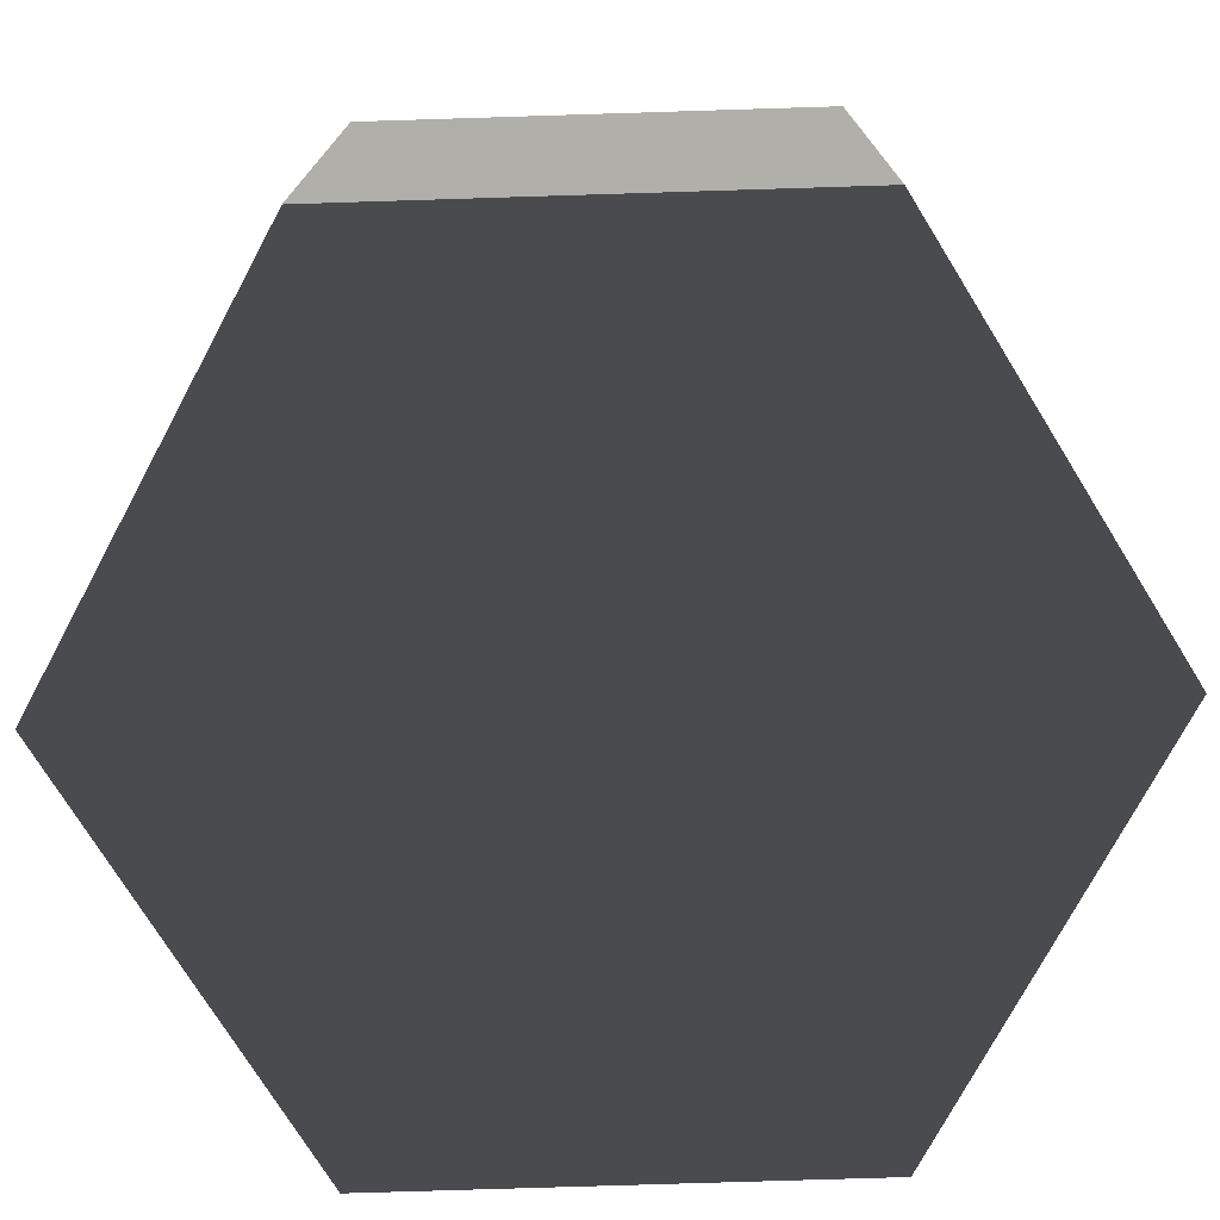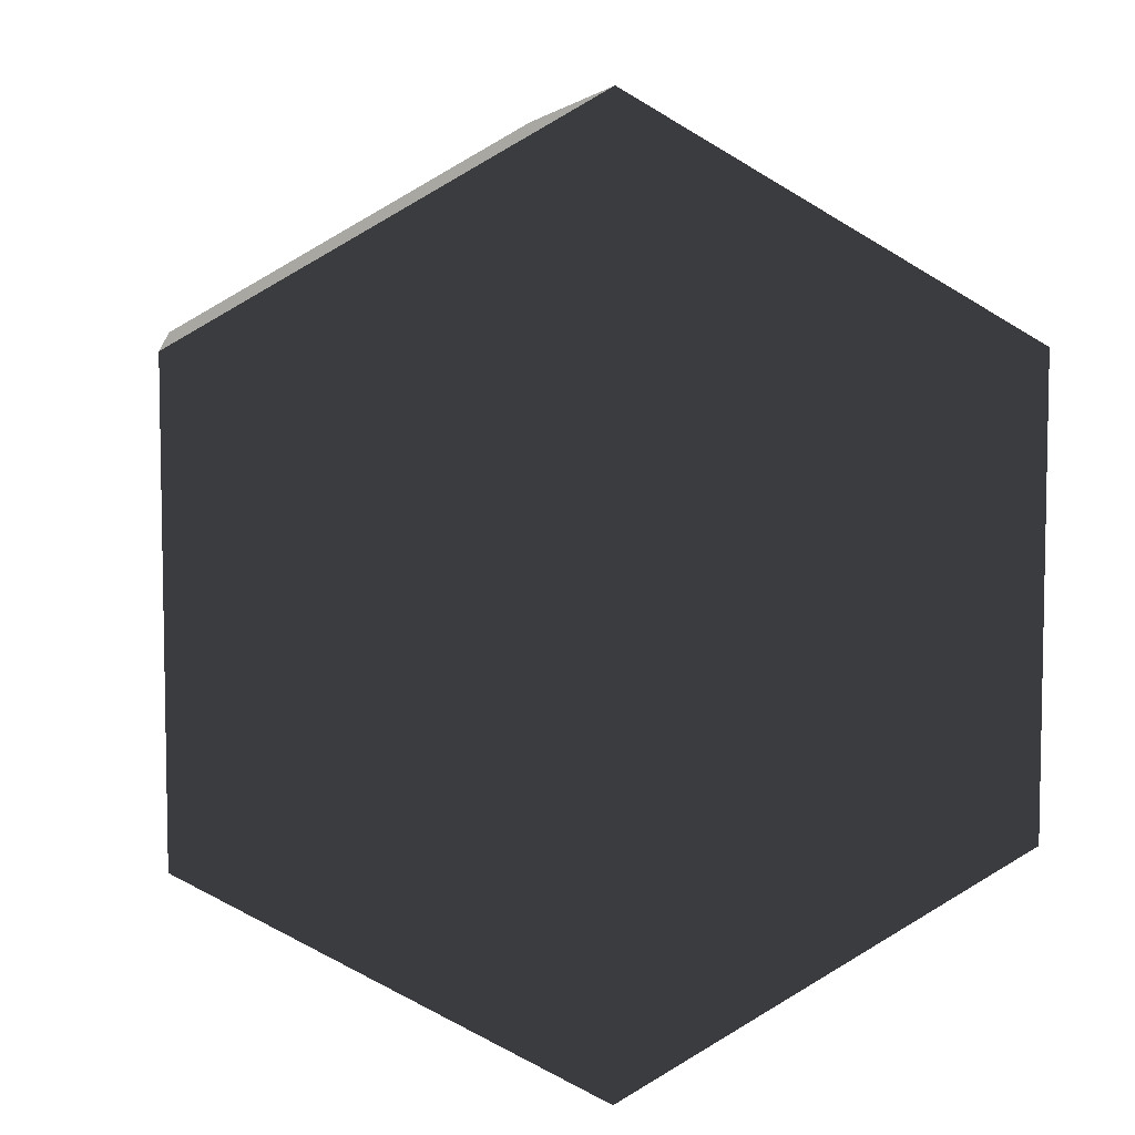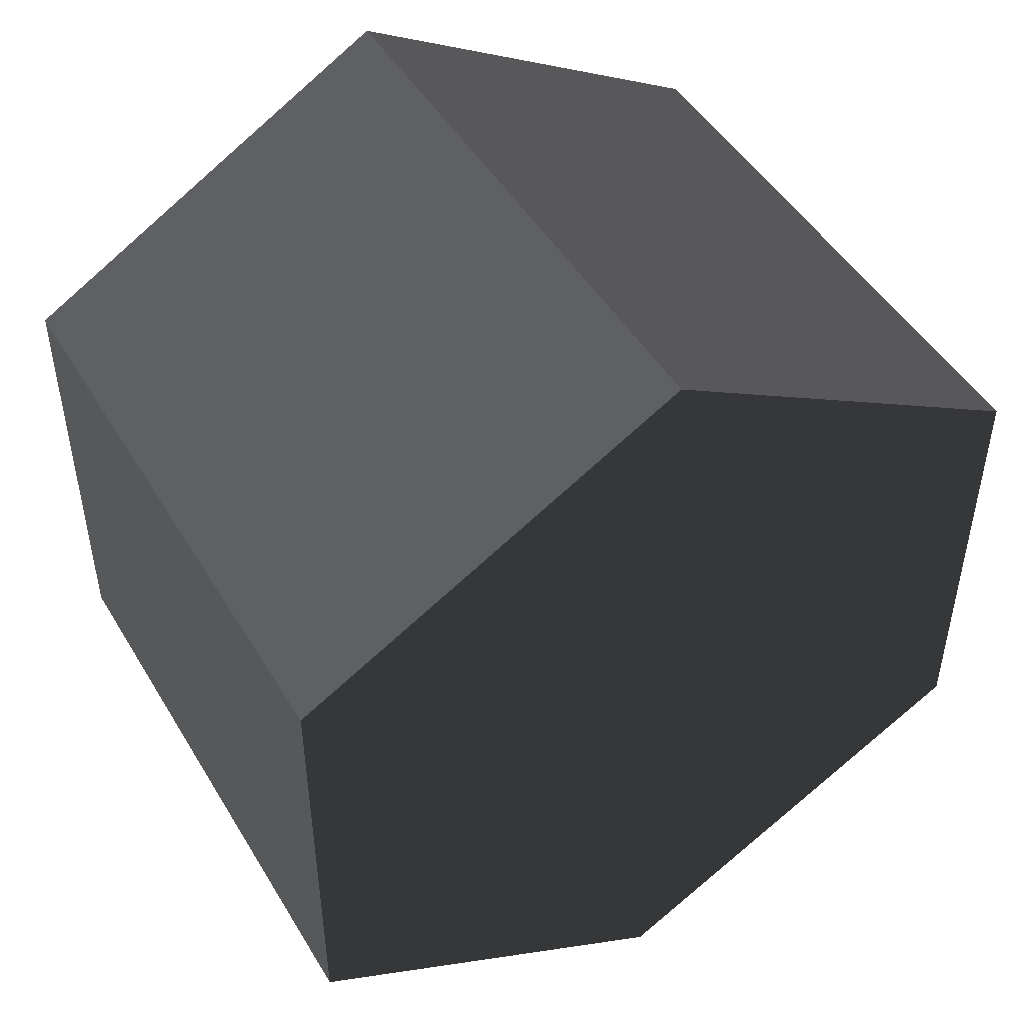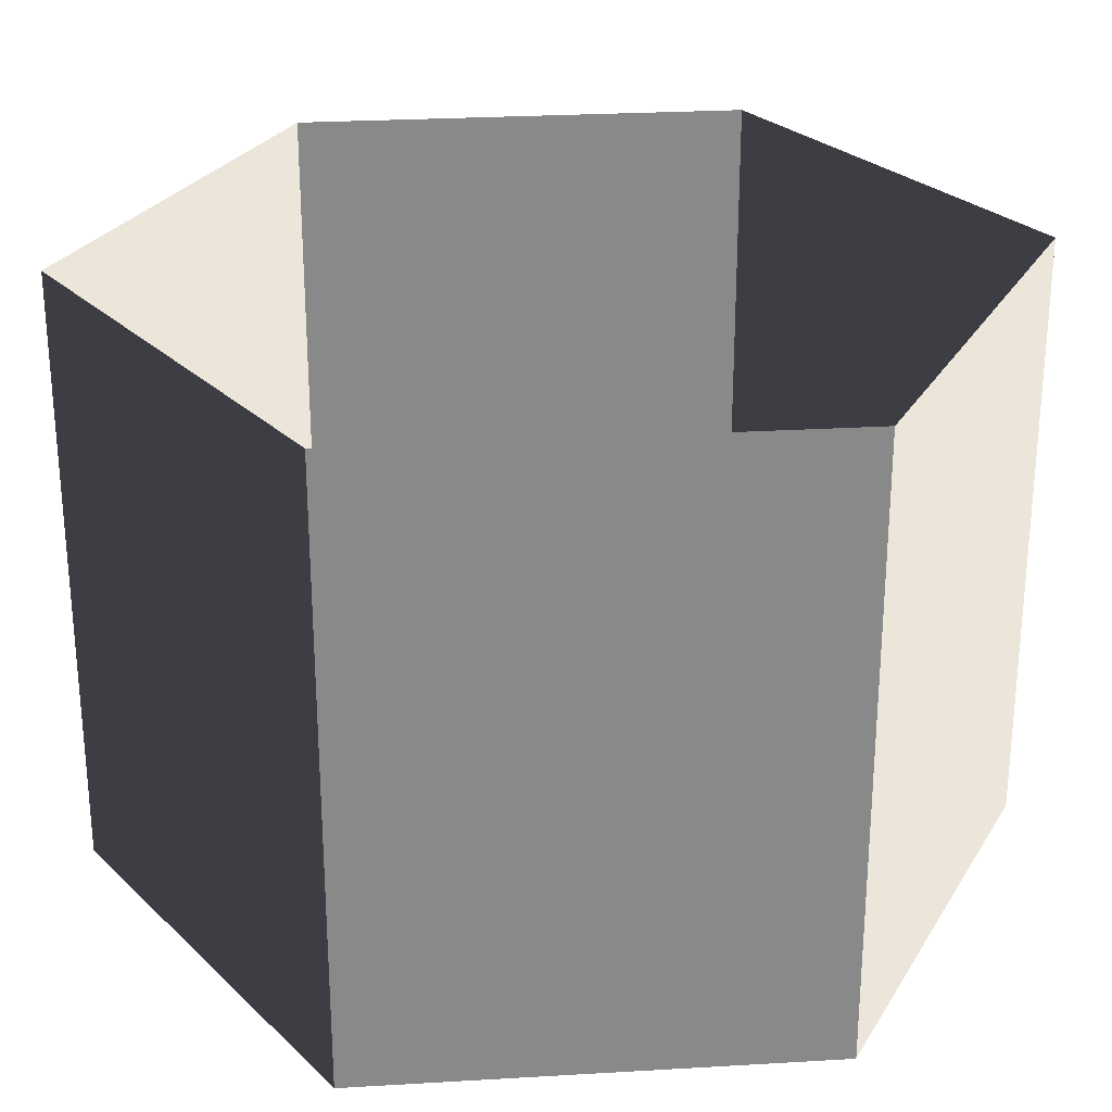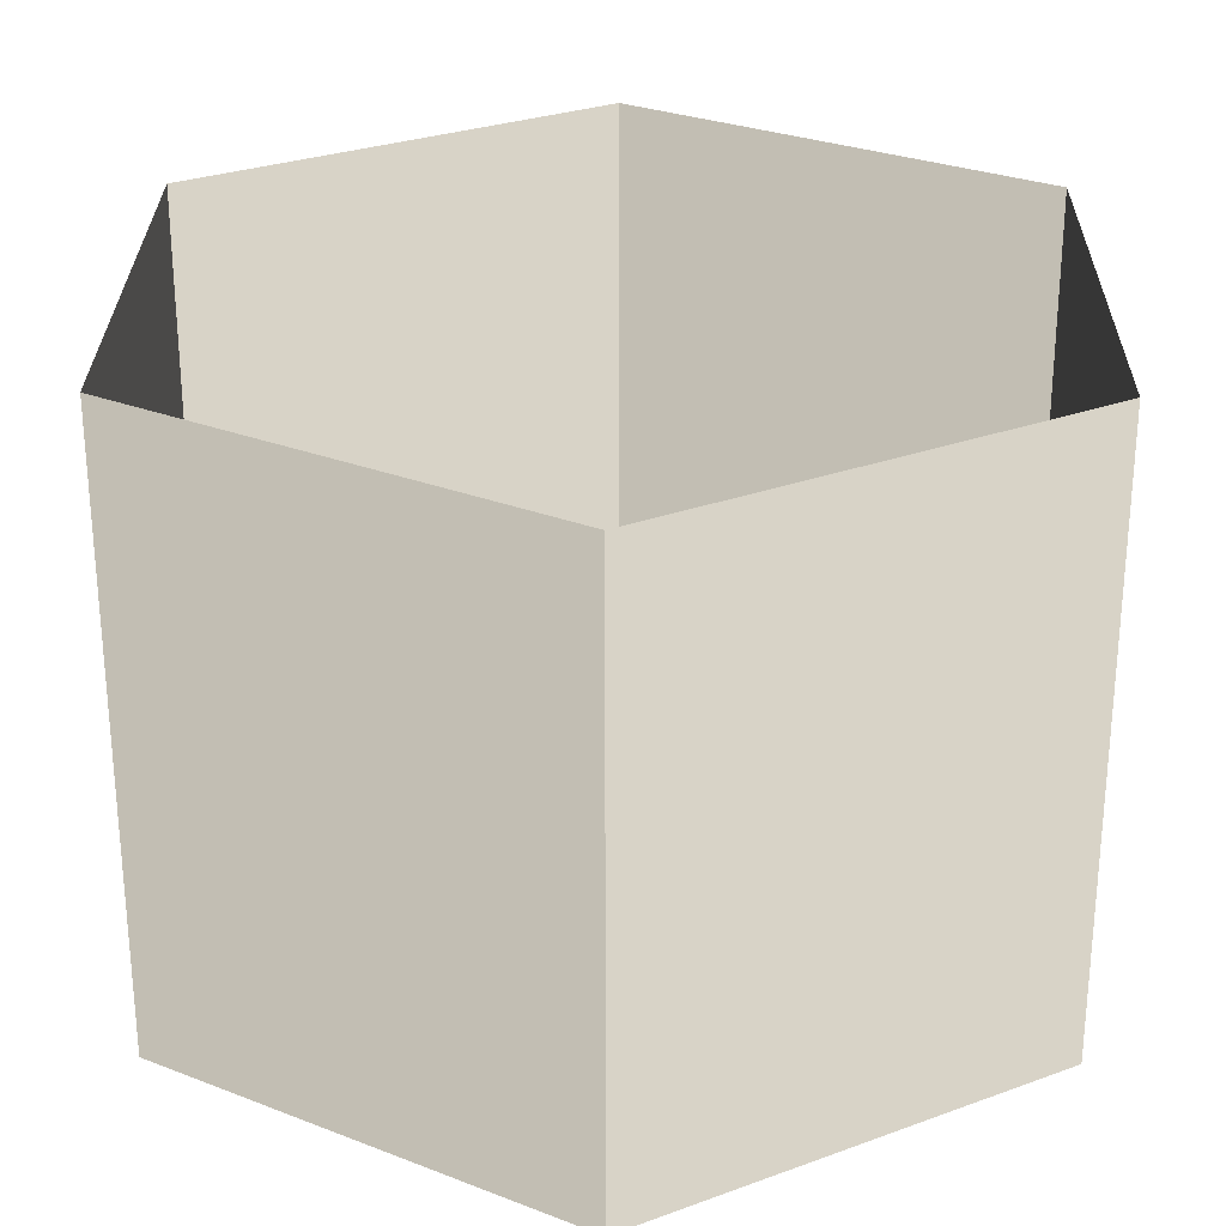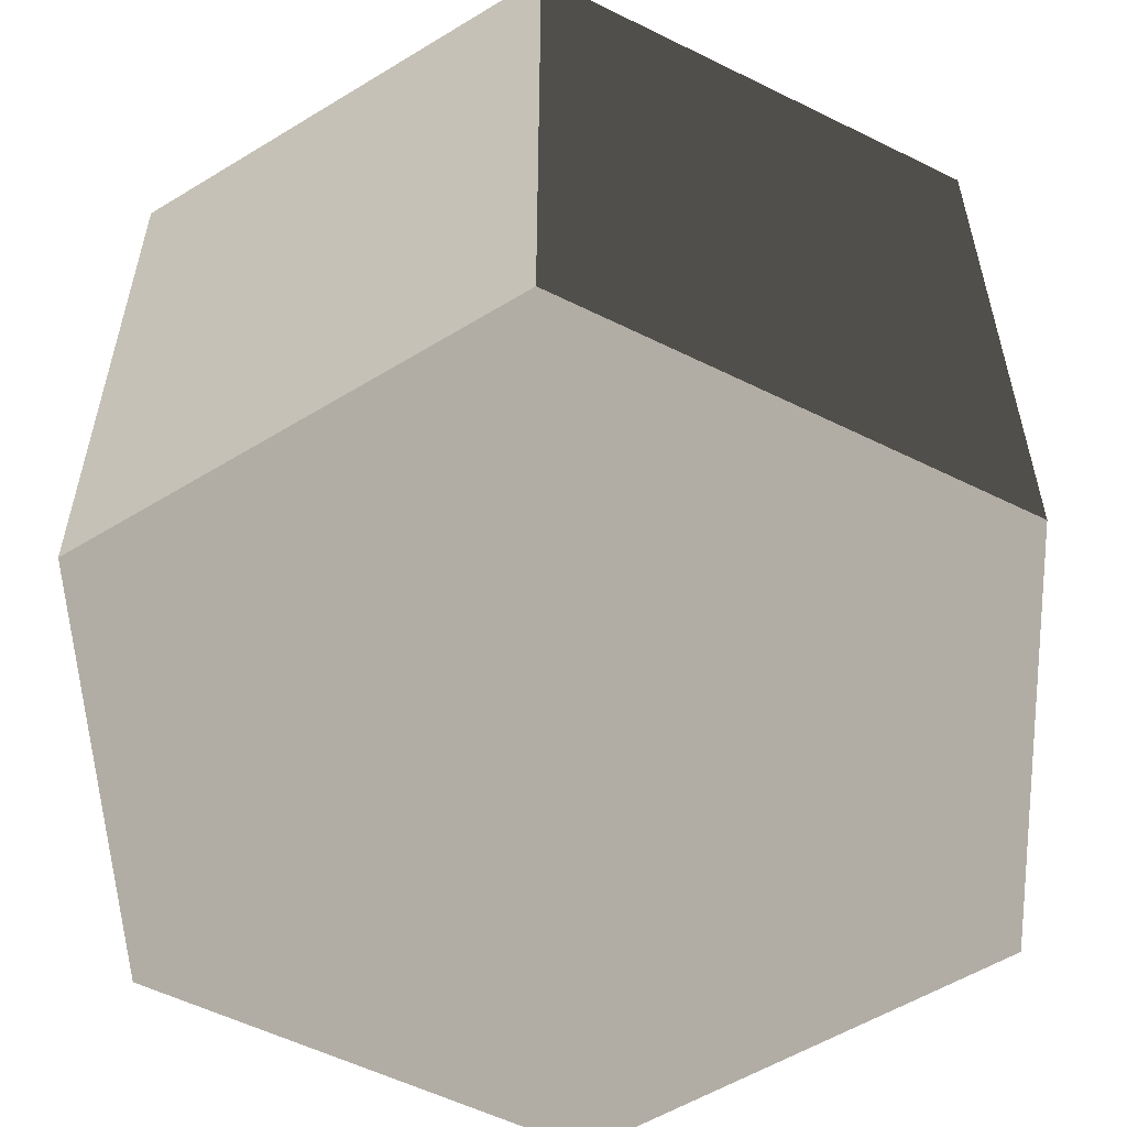
<metadata>
{"format":"obj","ext":"obj","renderer":"f3d","projection":"perspective","resolution":1024,"background":"white","views":[{"elev":-75.2,"azim":151.8,"up":"+Z"},{"elev":6.7,"azim":172.2,"up":"+Y"},{"elev":48.0,"azim":150.2,"up":"+Y"},{"elev":27.1,"azim":-95.2,"up":"+Z"},{"elev":27.8,"azim":0.7,"up":"+Z"},{"elev":-56.1,"azim":-57.4,"up":"+Z"}]}
</metadata>
<code>
v -1.623e-05 12 -12
v 10.39 6 -12
v 10.39 6 3.994
v -1.623e-05 12 3.994
v 10.39 6 -12
v 10.39 -6 -12
v 10.39 -6 3.994
v 10.39 6 3.994
v 10.39 -6 -12
v -1.623e-05 -12 -12
v -1.623e-05 -12 3.994
v 10.39 -6 3.994
v -1.623e-05 -12 -12
v -10.39 -6 -12
v -10.39 -6 3.994
v -1.623e-05 -12 3.994
v -10.39 -6 -12
v -10.39 6 -12
v -10.39 6 3.994
v -10.39 -6 3.994
v -10.39 6 -12
v -1.623e-05 12 -12
v -1.623e-05 12 3.994
v -10.39 6 3.994
v -1.623e-05 -12 -12
v 10.39 -6 -12
v 10.39 6 -12
v -1.623e-05 12 -12
v -10.39 -6 -12
v -10.39 6 -12
g Cylinder_015_2440_115
f 1 3 2
f 1 4 3
f 5 7 6
f 5 8 7
f 9 11 10
f 9 12 11
f 13 15 14
f 13 16 15
f 17 19 18
f 17 20 19
f 21 23 22
f 21 24 23
f 25 27 26
f 27 25 28
f 28 25 29
f 28 29 30

</code>
